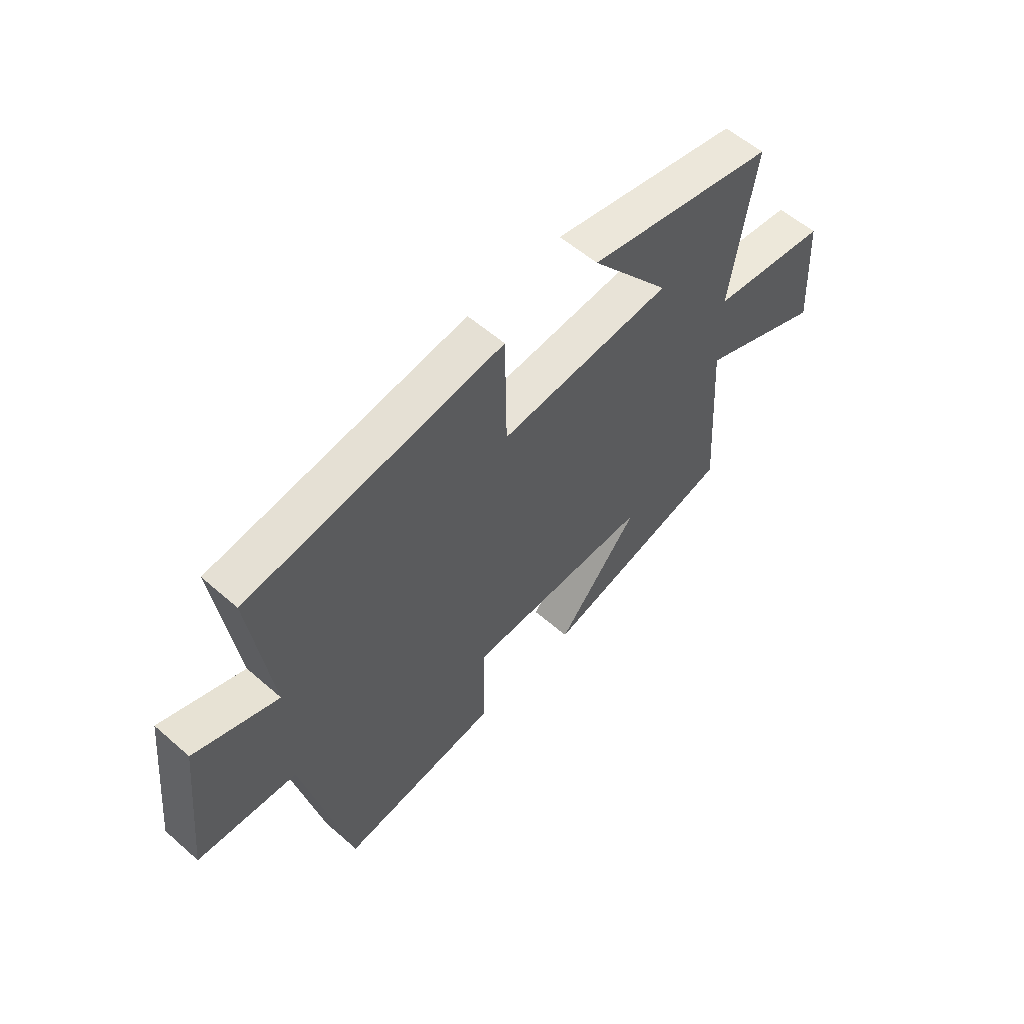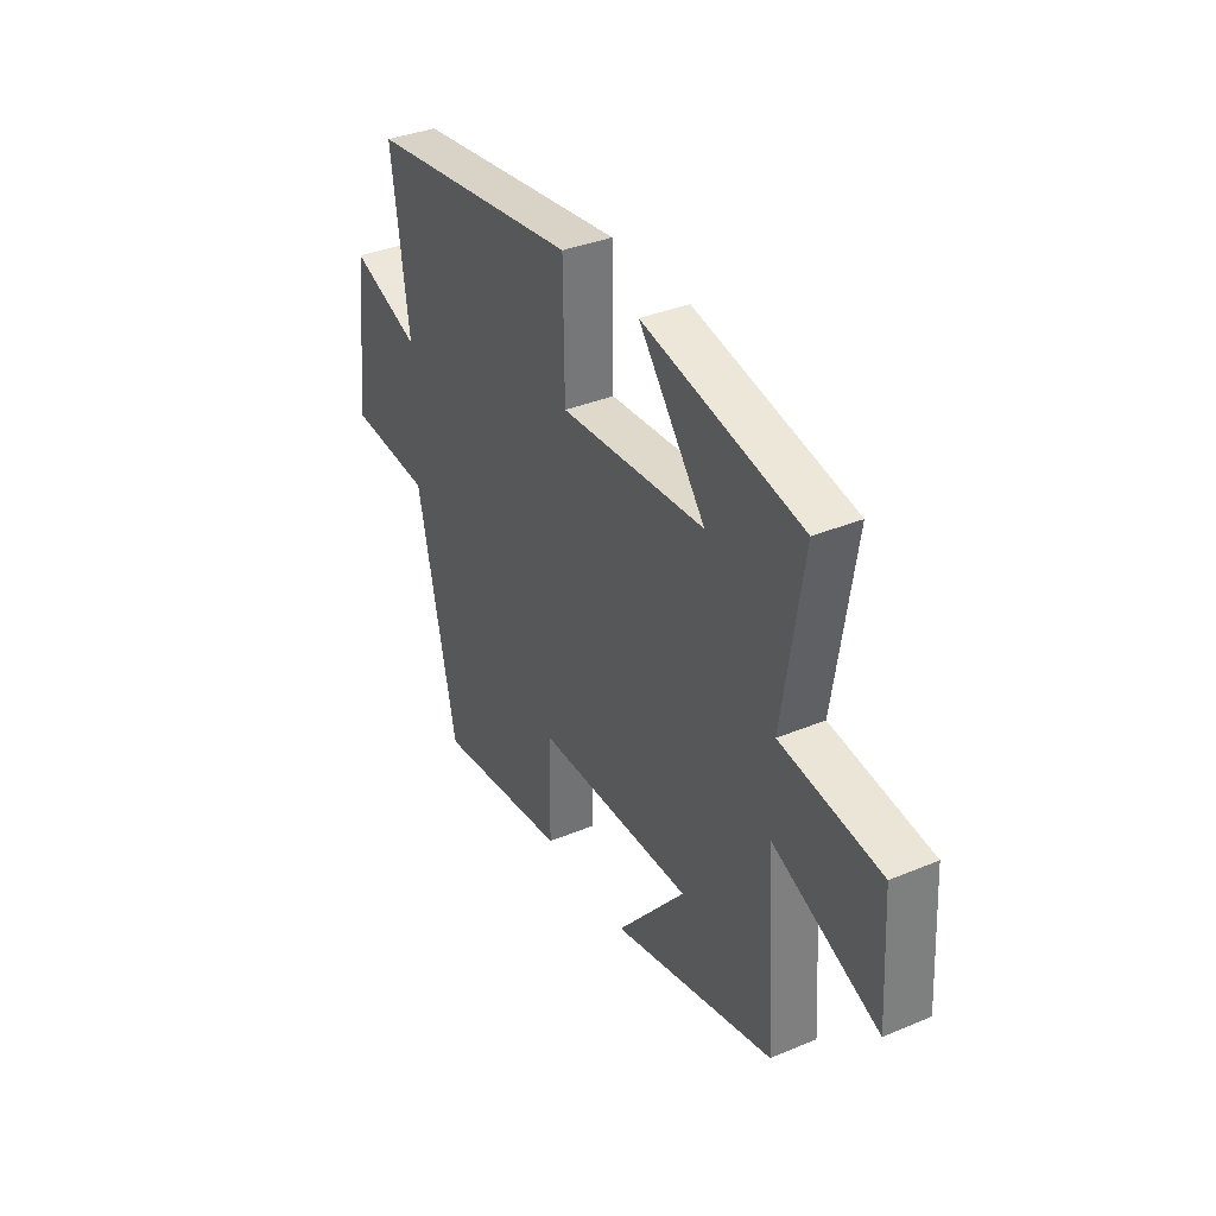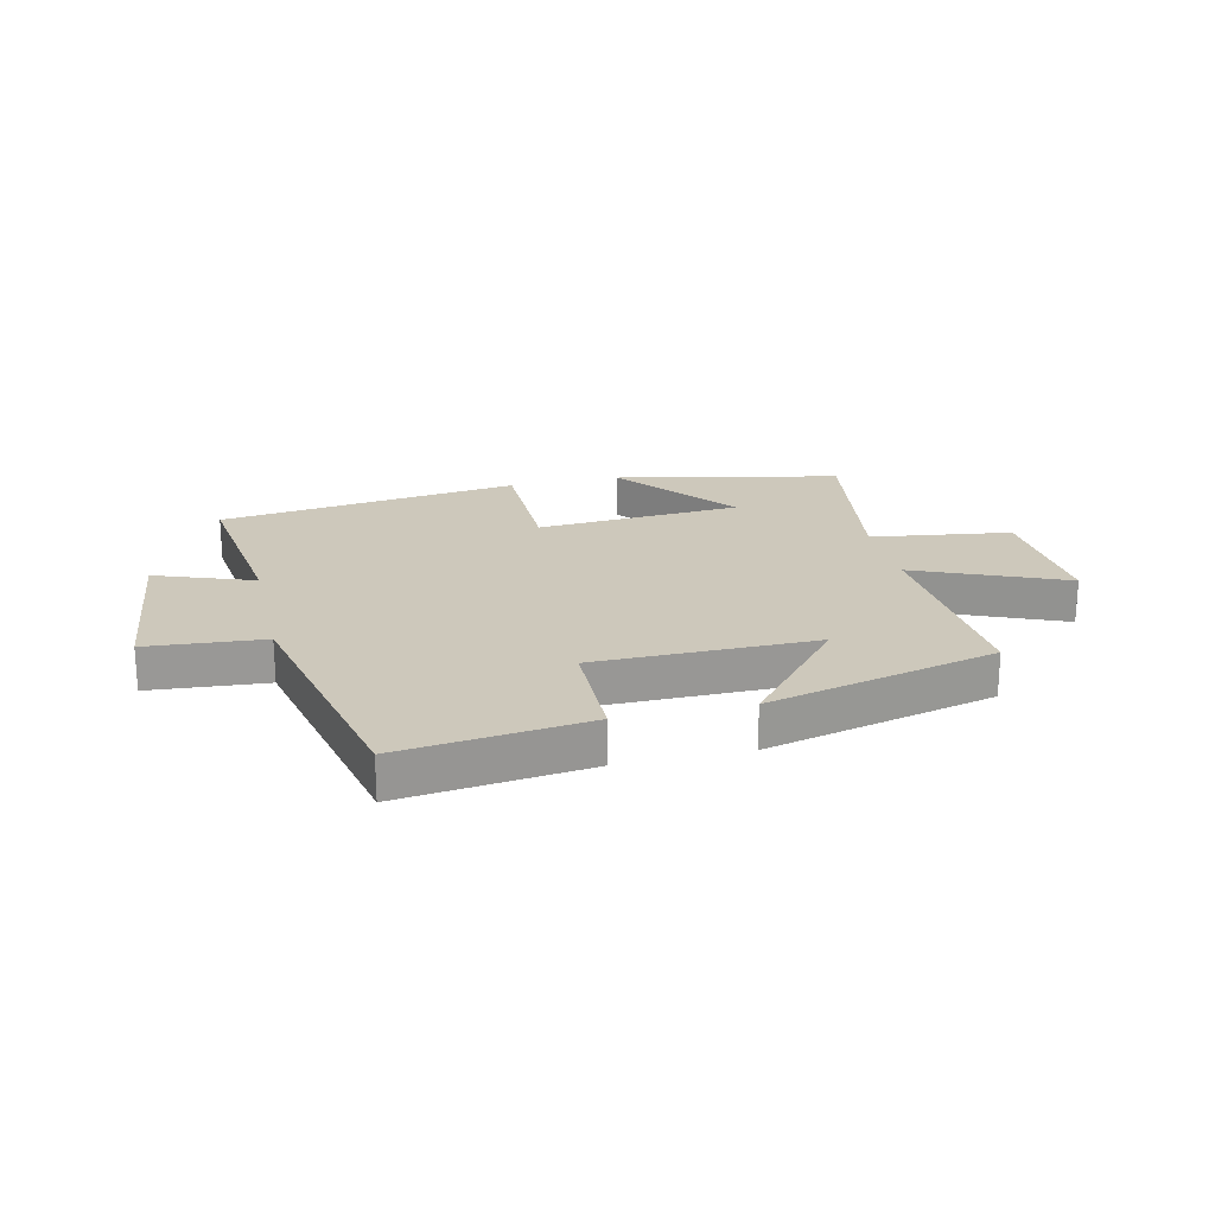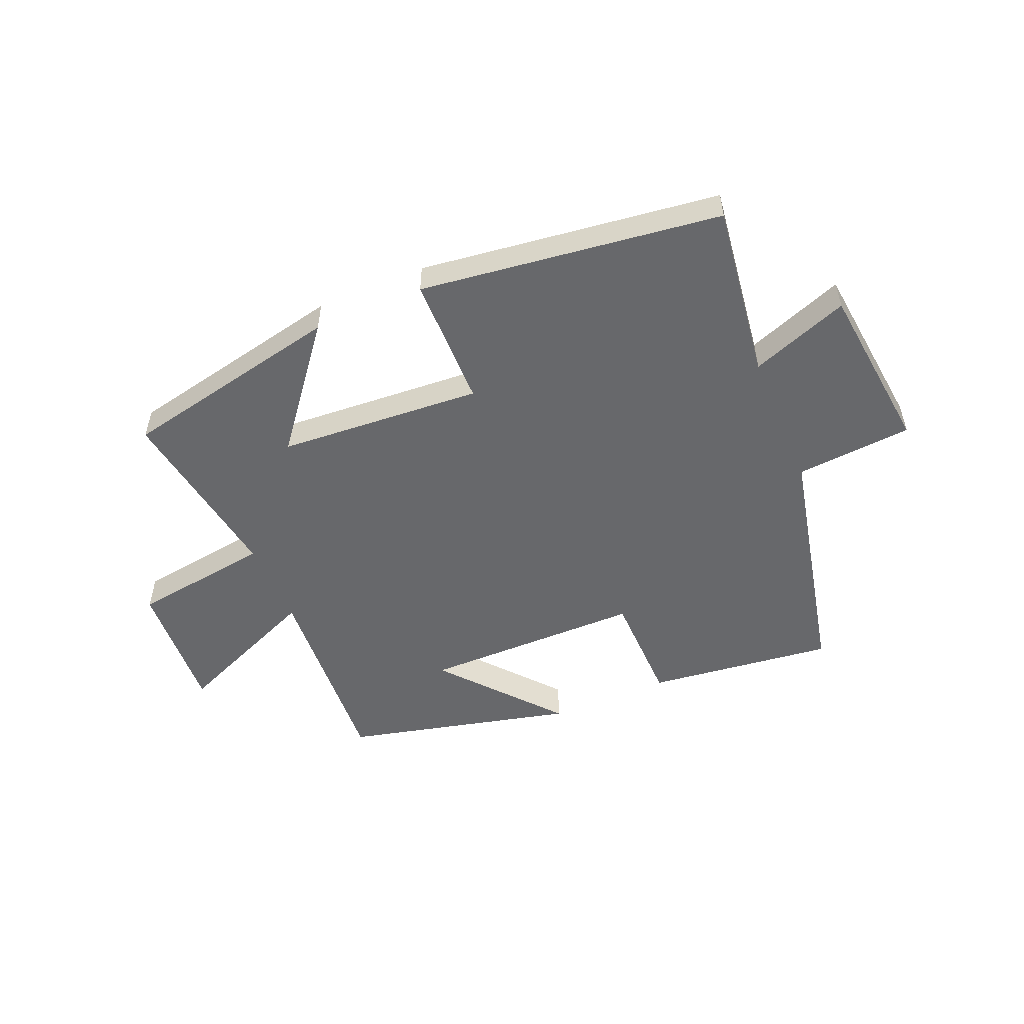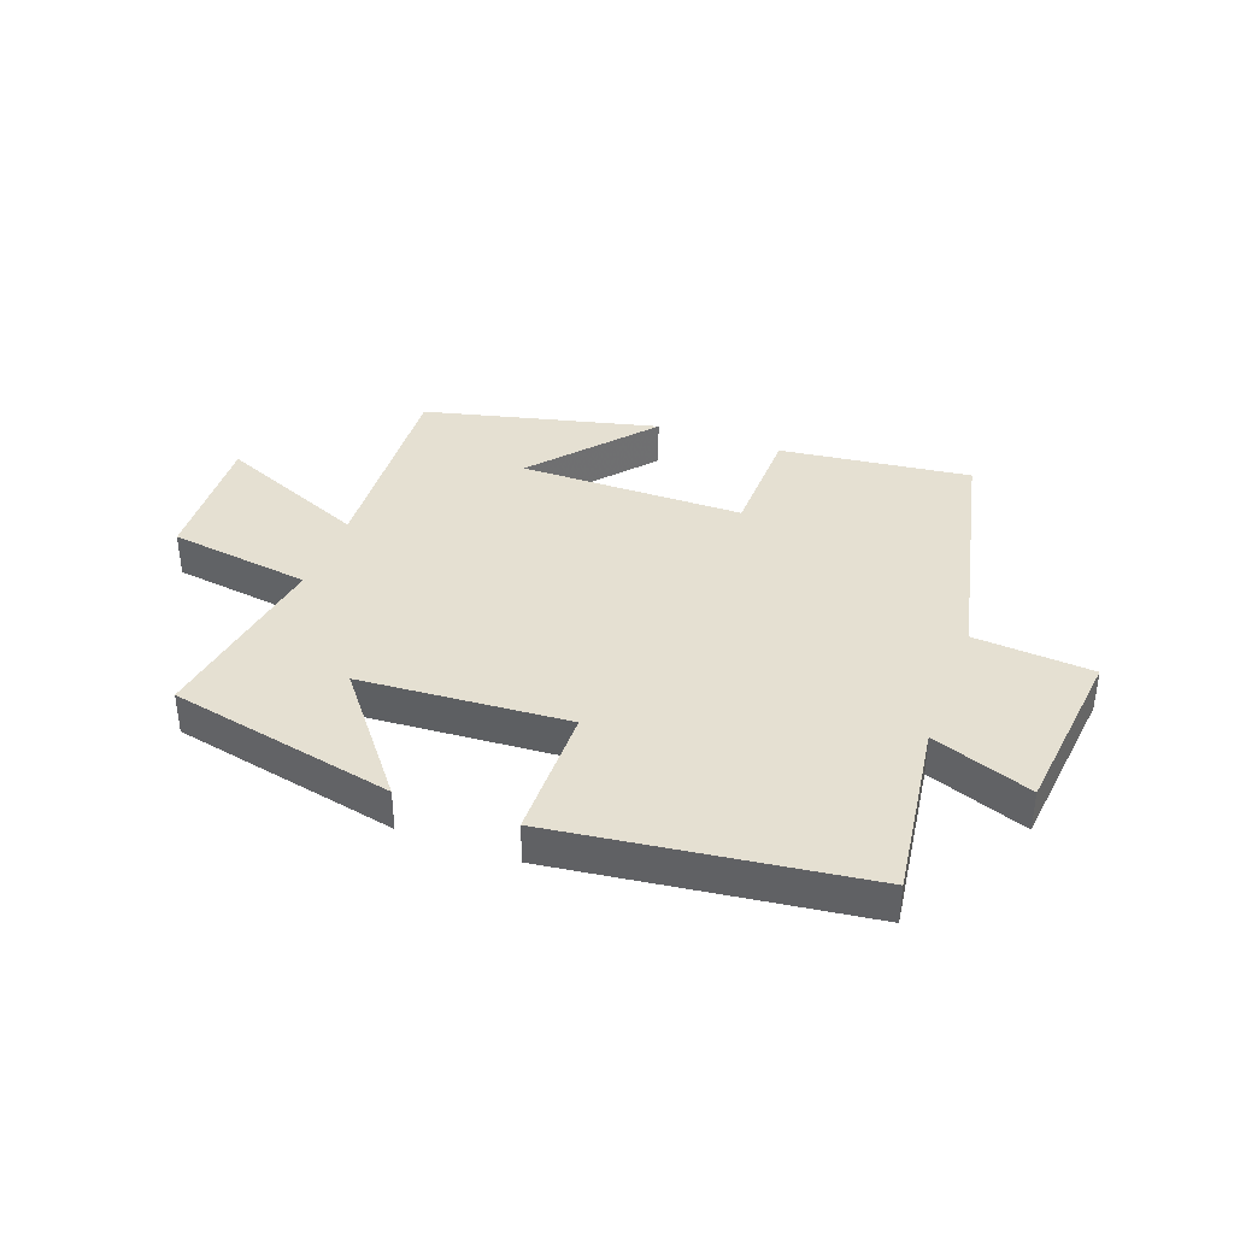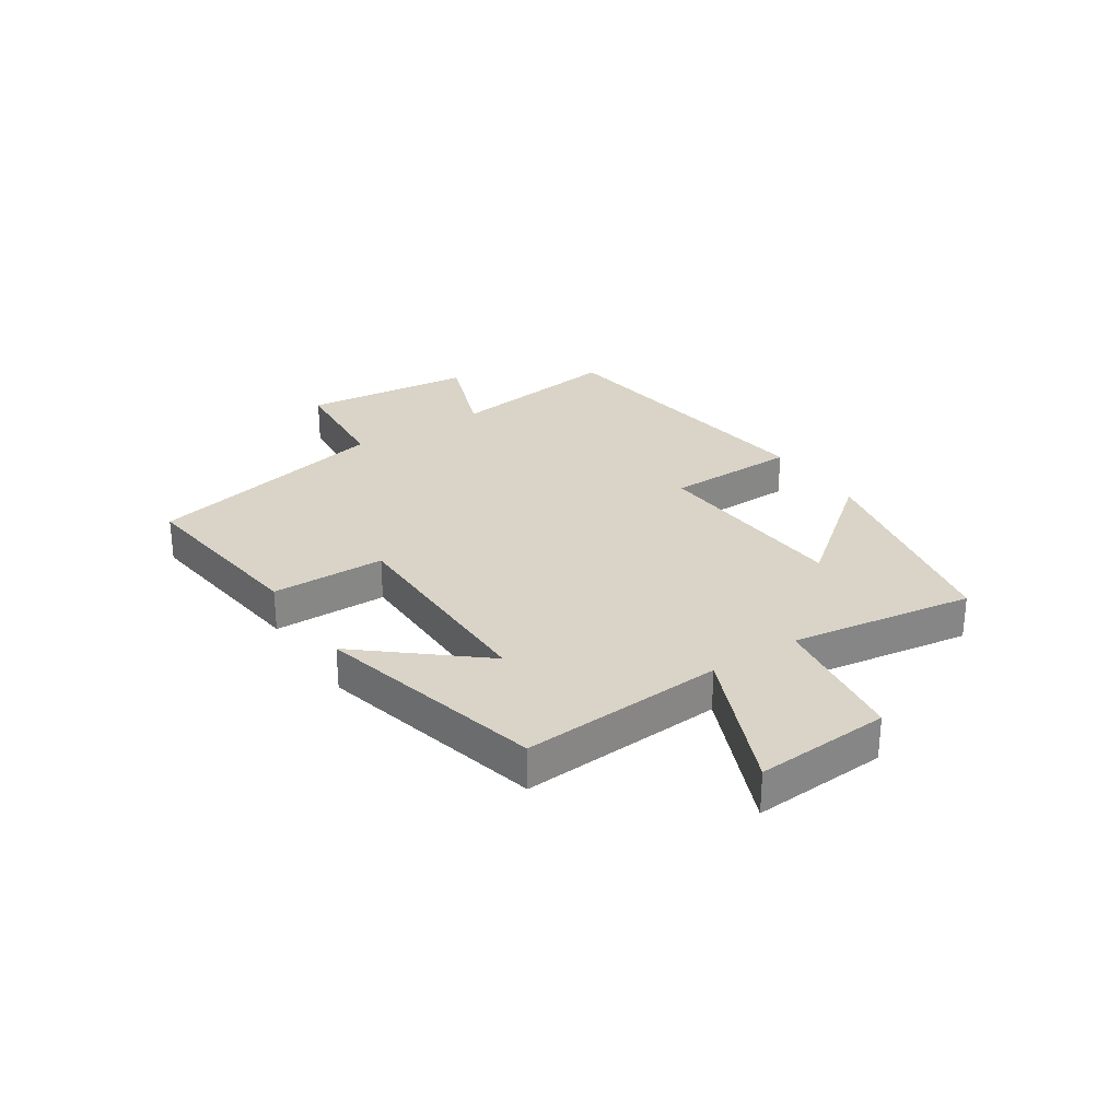
<metadata>
{"format":"obj","ext":"obj","renderer":"f3d","projection":"perspective","resolution":1024,"background":"white","views":[{"elev":56.9,"azim":132.3,"up":"+Z"},{"elev":35.8,"azim":-118.7,"up":"+Z"},{"elev":21.8,"azim":166.9,"up":"+Y"},{"elev":-52.4,"azim":23.0,"up":"+Y"},{"elev":37.7,"azim":20.3,"up":"+Y"},{"elev":28.5,"azim":-123.5,"up":"+Y"}]}
</metadata>
<code>
v -0.523 0.07 -0.404
v -0.5 0.07 -0.054
v -0.754 0.07 -0.162
v -0.74 0.07 0.07
v -0.5 0.07 0.104
v -0.549 0.07 0.419
v -0.166 0.07 0.5
v -0.327 0.07 0.297
v 0.023 0.07 0.273
v 0.026 0.07 0.5
v 0.541 0.07 0.433
v 0.5 0.07 0.131
v 0.668 0.07 0.193
v 0.7 0.07 -0.099
v 0.5 0.07 -0.115
v 0.406 0.07 -0.539
v 0.085 0.07 -0.5
v 0.082 0.07 -0.304
v -0.296 0.07 -0.302
v -0.129 0.07 -0.5
v -0.523 0 -0.404
v -0.5 0 -0.054
v -0.754 0 -0.162
v -0.74 0 0.07
v -0.5 0 0.104
v -0.549 0 0.419
v -0.166 0 0.5
v -0.327 0 0.297
v 0.023 0 0.273
v 0.026 0 0.5
v 0.541 0 0.433
v 0.5 0 0.131
v 0.668 0 0.193
v 0.7 0 -0.099
v 0.5 0 -0.115
v 0.406 0 -0.539
v 0.085 0 -0.5
v 0.082 0 -0.304
v -0.296 0 -0.302
v -0.129 0 -0.5
f 19 20 1
f 15 16 17 18
f 15 18 19
f 12 13 14 15
f 12 15 19
f 9 10 11 12
f 8 9 12 19
f 5 6 7 8
f 5 8 19
f 2 3 4 5
f 2 5 19
f 1 2 19
f 21 40 39
f 38 37 36 35
f 39 38 35
f 35 34 33 32
f 39 35 32
f 32 31 30 29
f 39 32 29 28
f 28 27 26 25
f 39 28 25
f 25 24 23 22
f 39 25 22
f 39 22 21
f 1 21 22 2
f 2 22 23 3
f 3 23 24 4
f 4 24 25 5
f 5 25 26 6
f 6 26 27 7
f 7 27 28 8
f 8 28 29 9
f 9 29 30 10
f 10 30 31 11
f 11 31 32 12
f 12 32 33 13
f 13 33 34 14
f 14 34 35 15
f 15 35 36 16
f 16 36 37 17
f 17 37 38 18
f 18 38 39 19
f 19 39 40 20
f 20 40 21 1

</code>
